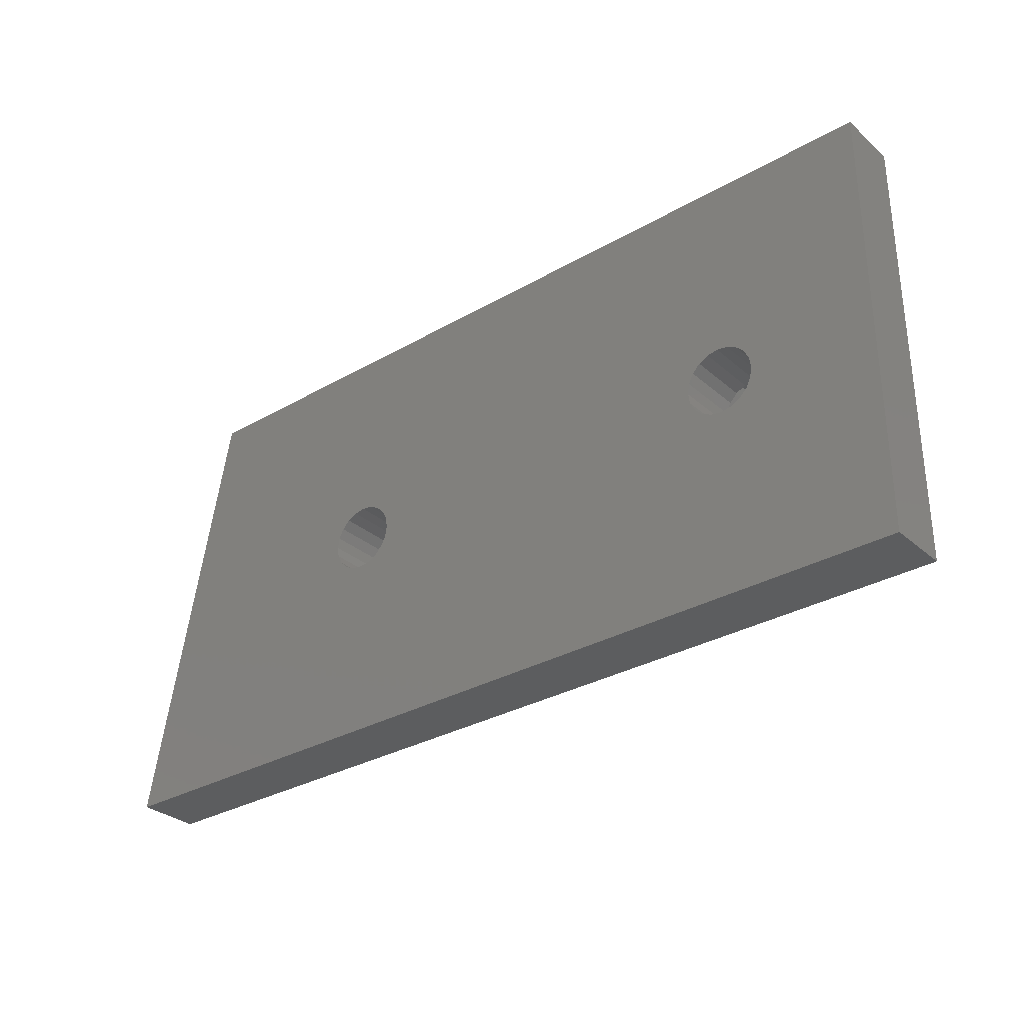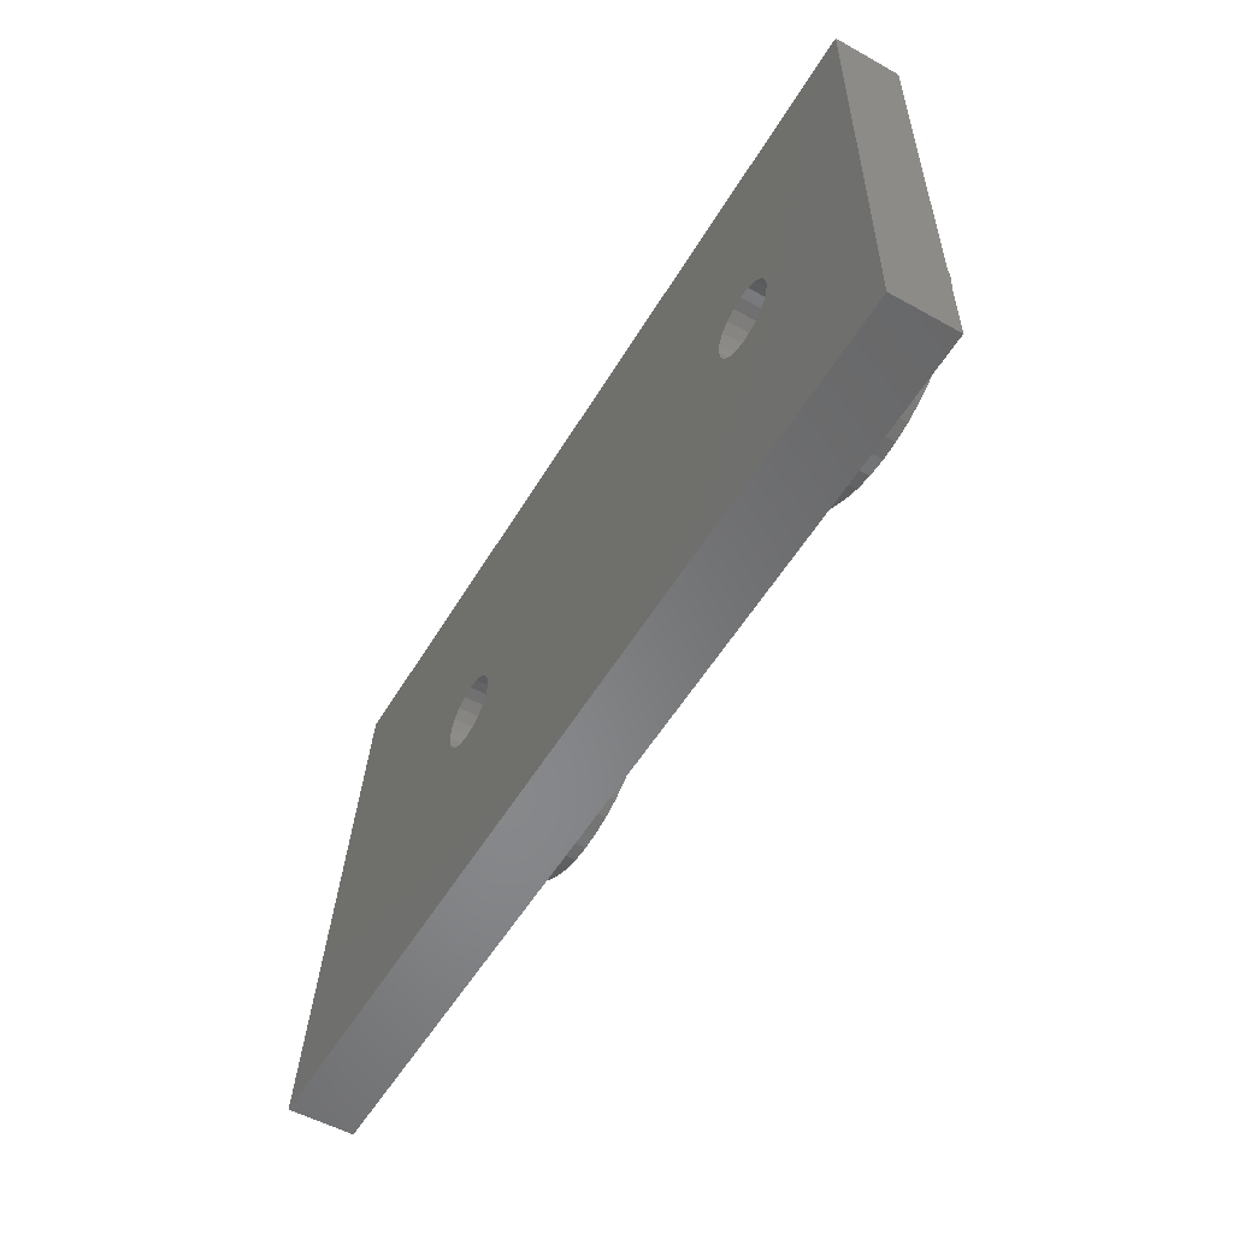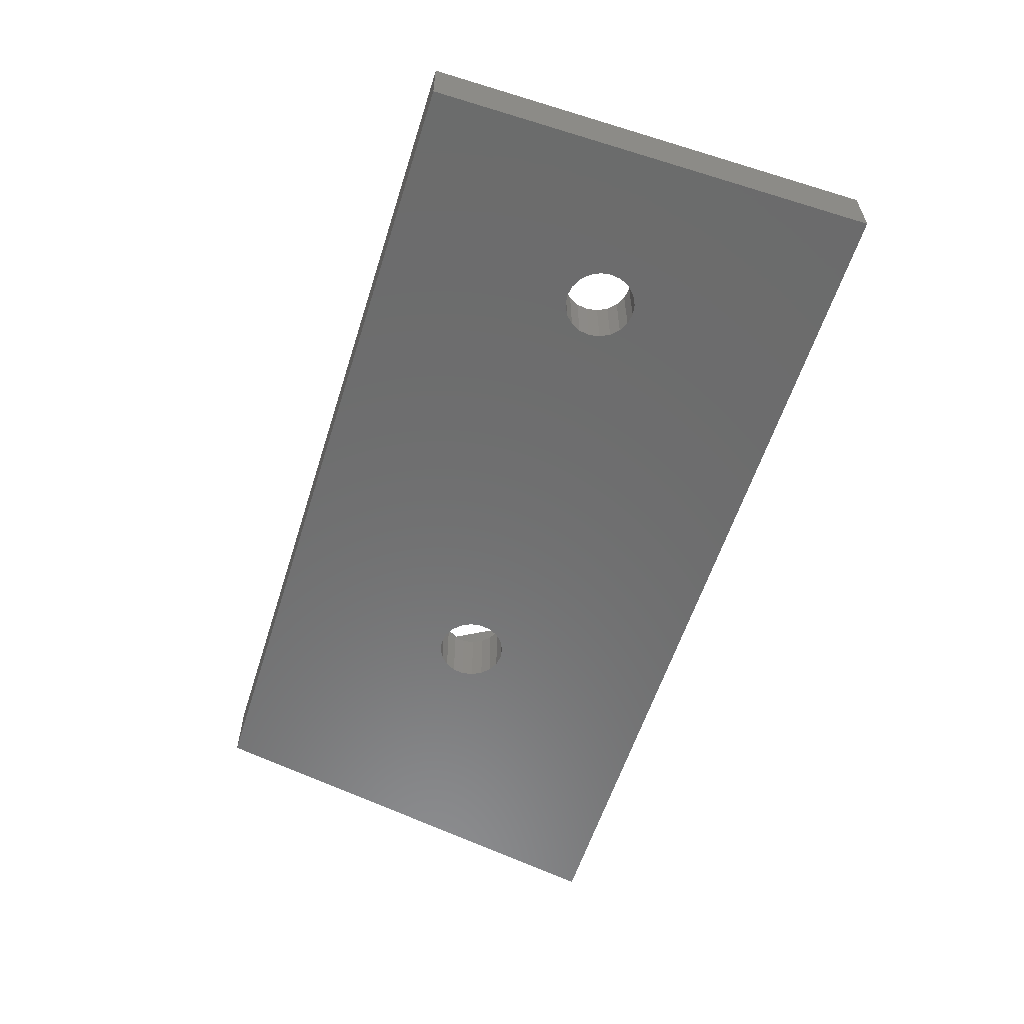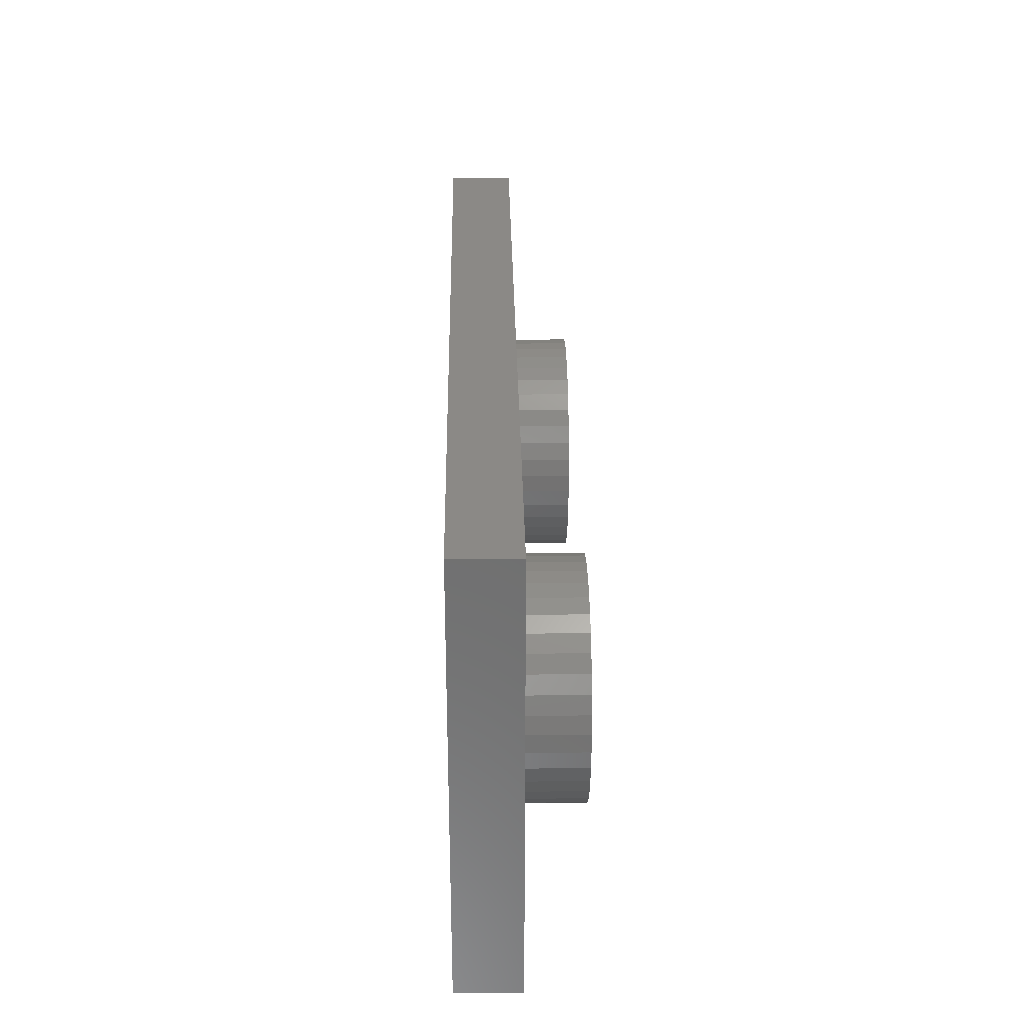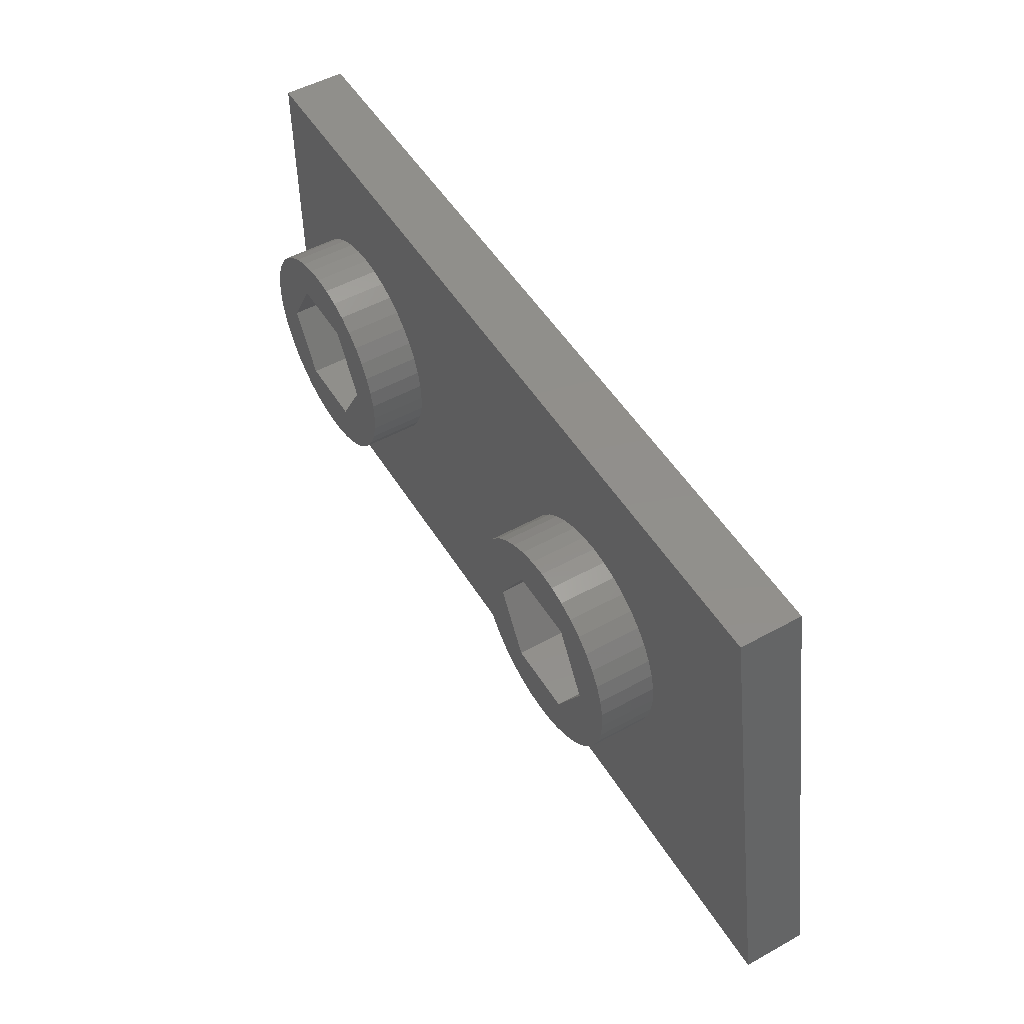
<metadata>
{"format":"stl","ext":"stl","renderer":"f3d","projection":"perspective","resolution":1024,"background":"white","views":[{"elev":-31.1,"azim":-140.6,"up":"+Y"},{"elev":-54.4,"azim":-120.4,"up":"+Y"},{"elev":-58.4,"azim":-107.5,"up":"+Z"},{"elev":29.9,"azim":-91.0,"up":"+Y"},{"elev":51.3,"azim":59.1,"up":"+Y"}]}
</metadata>
<code>
# stl→obj: 272 verts, 548 faces
v 0 0 0
v 0 0 1.97
v 0 14 1.97
v 0 14 0
v 4 7 0
v 18.62 6.11 0
v 18.93 5.954 0
v 28.84 0 0
v 28.84 0 1.97
v 4.054 6.66 0
v 4.21 6.353 0
v 4.453 6.11 0
v 4.76 5.954 0
v 5.1 5.9 0
v 5.44 5.954 0
v 5.747 6.11 0
v 1.6 7 1.97
v 1.643 6.452 1.97
v 1.771 5.918 1.97
v 1.981 5.411 1.97
v 18.18 3.671 1.97
v 6.182 3.671 1.97
v 18.72 3.543 1.97
v 2.268 4.943 1.97
v 2.625 4.525 1.97
v 3.043 4.168 1.97
v 3.511 3.881 1.97
v 4.018 3.671 1.97
v 4.552 3.543 1.97
v 5.1 3.5 1.97
v 5.648 3.543 1.97
v 26.2 14 0
v 18.62 7.89 0
v 5.747 7.89 0
v 18.93 8.046 0
v 4.054 7.34 0
v 4.21 7.647 0
v 4.453 7.89 0
v 4.76 8.046 0
v 5.1 8.1 0
v 5.44 8.046 0
v 1.643 7.548 1.97
v 1.771 8.082 1.97
v 1.981 8.589 1.97
v 2.268 9.057 1.97
v 18.18 10.33 1.97
v 26.2 14 1.97
v 2.625 9.475 1.97
v 3.043 9.832 1.97
v 3.511 10.12 1.97
v 4.018 10.33 1.97
v 4.552 10.46 1.97
v 5.1 10.5 1.97
v 5.648 10.46 1.97
v 6.182 10.33 1.97
v 1.6 7 3.77
v 1.643 7.548 3.77
v 1.643 6.452 3.77
v 2.85 7 3.77
v 1.771 5.918 3.77
v 1.771 8.082 3.77
v 1.981 5.411 3.77
v 1.981 8.589 3.77
v 2.268 4.943 3.77
v 3.975 5.051 3.77
v 2.268 9.057 3.77
v 3.975 8.949 3.77
v 15.77 7 1.97
v 15.77 7 3.77
v 15.81 7.548 3.77
v 15.81 6.452 1.97
v 15.81 7.548 1.97
v 15.81 6.452 3.77
v 17.02 7 3.77
v 15.94 5.918 1.97
v 15.94 5.918 3.77
v 15.94 8.082 3.77
v 15.94 8.082 1.97
v 16.15 5.411 1.97
v 16.15 5.411 3.77
v 16.15 8.589 3.77
v 16.15 8.589 1.97
v 16.43 4.943 1.97
v 16.43 4.943 3.77
v 18.14 5.051 3.77
v 16.43 9.057 3.77
v 16.43 9.057 1.97
v 18.14 8.949 3.77
v 16.79 4.525 1.97
v 16.79 4.525 3.77
v 16.79 9.475 3.77
v 16.79 9.475 1.97
v 17.21 4.168 1.97
v 17.21 4.168 3.77
v 17.21 9.832 1.97
v 17.21 9.832 3.77
v 17.02 7 1.97
v 18.14 5.051 1.97
v 18.38 6.353 1.97
v 18.14 8.949 1.97
v 18.16 7 1.97
v 18.22 7.34 1.97
v 18.22 6.66 1.97
v 18.38 7.647 1.97
v 17.68 3.881 1.97
v 17.68 3.881 3.77
v 17.68 10.12 1.97
v 17.68 10.12 3.77
v 18.18 10.33 3.77
v 18.18 3.671 3.77
v 20.39 5.051 1.97
v 18.62 6.11 1.97
v 18.93 5.954 1.97
v 19.27 5.9 1.97
v 18.72 3.543 3.77
v 19.27 3.5 3.77
v 20.39 5.051 3.77
v 18.62 7.89 1.97
v 18.93 8.046 1.97
v 19.27 8.1 1.97
v 20.39 8.949 1.97
v 20.39 8.949 3.77
v 18.72 10.46 3.77
v 19.27 10.5 3.77
v 18.16 7 0
v 18.22 6.66 0
v 18.22 7.34 0
v 18.72 10.46 1.97
v 18.38 6.353 0
v 18.38 7.647 0
v 19.27 10.5 1.97
v 19.27 3.5 1.97
v 19.27 5.9 0
v 19.27 8.1 0
v 19.81 10.46 1.97
v 19.81 10.46 3.77
v 19.81 3.543 1.97
v 19.81 3.543 3.77
v 19.6 5.954 0
v 19.6 5.954 1.97
v 19.6 8.046 0
v 19.6 8.046 1.97
v 19.91 6.11 0
v 19.91 6.11 1.97
v 19.91 7.89 0
v 19.91 7.89 1.97
v 20.35 10.33 1.97
v 20.35 10.33 3.77
v 20.35 3.671 1.97
v 20.35 3.671 3.77
v 20.15 6.353 1.97
v 20.15 6.353 0
v 20.15 7.647 0
v 20.15 7.647 1.97
v 2.625 4.525 3.77
v 2.625 9.475 3.77
v 3.043 4.168 3.77
v 3.043 9.832 3.77
v 2.85 7 1.97
v 3.975 5.051 1.97
v 4.21 6.353 1.97
v 3.975 8.949 1.97
v 4 7 1.97
v 4.054 7.34 1.97
v 4.054 6.66 1.97
v 4.21 7.647 1.97
v 20.31 6.66 1.97
v 20.31 6.66 0
v 21.52 7 1.97
v 20.31 7.34 0
v 20.31 7.34 1.97
v 20.36 7 1.97
v 20.36 7 0
v 20.85 10.12 1.97
v 20.85 10.12 3.77
v 20.85 3.881 1.97
v 20.85 3.881 3.77
v 21.52 7 3.77
v 21.32 4.168 3.77
v 21.74 4.525 3.77
v 22.1 4.943 3.77
v 22.38 5.411 3.77
v 21.32 9.832 3.77
v 22.38 8.589 3.77
v 21.74 9.475 3.77
v 22.1 9.057 3.77
v 21.32 9.832 1.97
v 21.32 4.168 1.97
v 21.74 4.525 1.97
v 21.74 9.475 1.97
v 22.59 5.918 3.77
v 22.72 6.452 3.77
v 22.59 8.082 3.77
v 22.77 7 3.77
v 22.72 7.548 3.77
v 22.1 4.943 1.97
v 22.1 9.057 1.97
v 22.38 5.411 1.97
v 22.38 8.589 1.97
v 22.59 5.918 1.97
v 22.59 8.082 1.97
v 22.72 6.452 1.97
v 22.72 7.548 1.97
v 22.77 7 1.97
v 3.511 3.881 3.77
v 3.511 10.12 3.77
v 4.018 10.33 3.77
v 4.018 3.671 3.77
v 6.225 5.051 1.97
v 4.453 6.11 1.97
v 4.76 5.954 1.97
v 5.1 5.9 1.97
v 4.552 3.543 3.77
v 5.1 3.5 3.77
v 6.225 5.051 3.77
v 4.453 7.89 1.97
v 4.76 8.046 1.97
v 5.1 8.1 1.97
v 6.225 8.949 1.97
v 6.225 8.949 3.77
v 4.552 10.46 3.77
v 5.1 10.5 3.77
v 5.648 10.46 3.77
v 5.648 3.543 3.77
v 5.44 5.954 1.97
v 5.44 8.046 1.97
v 5.747 6.11 1.97
v 5.747 7.89 1.97
v 6.182 10.33 3.77
v 6.182 3.671 3.77
v 5.99 6.353 1.97
v 5.99 6.353 0
v 5.99 7.647 0
v 5.99 7.647 1.97
v 6.146 6.66 1.97
v 6.146 6.66 0
v 7.35 7 1.97
v 6.146 7.34 0
v 6.146 7.34 1.97
v 6.2 7 1.97
v 6.2 7 0
v 6.689 10.12 1.97
v 6.689 10.12 3.77
v 6.689 3.881 1.97
v 6.689 3.881 3.77
v 7.35 7 3.77
v 7.157 4.168 3.77
v 7.575 4.525 3.77
v 7.932 4.943 3.77
v 8.219 5.411 3.77
v 7.157 9.832 3.77
v 8.219 8.589 3.77
v 7.575 9.475 3.77
v 7.932 9.057 3.77
v 7.157 9.832 1.97
v 7.157 4.168 1.97
v 7.575 4.525 1.97
v 7.575 9.475 1.97
v 8.429 5.918 3.77
v 8.557 6.452 3.77
v 8.429 8.082 3.77
v 8.6 7 3.77
v 8.557 7.548 3.77
v 7.932 4.943 1.97
v 7.932 9.057 1.97
v 8.219 5.411 1.97
v 8.219 8.589 1.97
v 8.429 5.918 1.97
v 8.429 8.082 1.97
v 8.557 6.452 1.97
v 8.557 7.548 1.97
v 8.6 7 1.97
f 1 2 3
f 1 4 5
f 1 3 4
f 1 6 7
f 1 7 8
f 1 8 9
f 1 9 2
f 1 5 10
f 1 10 11
f 1 11 12
f 1 12 13
f 1 13 14
f 1 14 15
f 1 15 16
f 1 16 6
f 2 17 3
f 2 18 17
f 2 19 18
f 2 20 19
f 2 21 22
f 2 23 21
f 2 24 20
f 2 25 24
f 2 9 23
f 2 26 25
f 2 27 26
f 2 28 27
f 2 29 28
f 2 30 29
f 2 31 30
f 2 22 31
f 4 3 32
f 4 33 34
f 4 35 33
f 4 32 35
f 4 36 5
f 4 37 36
f 4 38 37
f 4 39 38
f 4 40 39
f 4 41 40
f 4 34 41
f 3 17 42
f 3 42 43
f 3 43 44
f 3 44 45
f 3 46 47
f 3 45 48
f 3 48 49
f 3 47 32
f 3 49 50
f 3 50 51
f 3 51 52
f 3 52 53
f 3 53 54
f 3 54 55
f 3 55 46
f 17 56 57
f 17 18 56
f 17 57 42
f 56 18 58
f 56 58 59
f 56 59 57
f 18 19 58
f 58 19 60
f 58 60 59
f 42 57 61
f 42 61 43
f 57 59 61
f 19 20 60
f 60 20 62
f 60 62 59
f 43 61 63
f 43 63 44
f 61 59 63
f 20 24 62
f 62 24 64
f 62 64 65
f 62 65 59
f 44 63 66
f 44 66 45
f 63 59 67
f 63 67 66
f 68 69 70
f 68 71 69
f 68 70 72
f 69 71 73
f 69 73 74
f 69 74 70
f 71 75 73
f 73 75 76
f 73 76 74
f 72 70 77
f 72 77 78
f 70 74 77
f 75 79 76
f 76 79 80
f 76 80 74
f 78 77 81
f 78 81 82
f 77 74 81
f 79 83 80
f 80 83 84
f 80 84 85
f 80 85 74
f 82 81 86
f 82 86 87
f 81 74 88
f 81 88 86
f 83 89 84
f 84 89 90
f 84 90 85
f 87 86 91
f 87 91 92
f 86 88 91
f 89 93 94
f 89 94 90
f 90 94 85
f 92 91 95
f 91 96 95
f 91 88 96
f 97 74 85
f 97 98 99
f 97 85 98
f 97 100 74
f 97 101 102
f 97 103 101
f 97 102 104
f 97 99 103
f 97 104 100
f 74 100 88
f 93 105 106
f 93 106 94
f 94 106 85
f 95 96 107
f 96 108 107
f 96 88 108
f 107 108 46
f 108 88 109
f 108 109 46
f 105 21 110
f 105 110 106
f 106 110 85
f 98 85 111
f 98 112 99
f 98 113 112
f 98 114 113
f 98 111 114
f 85 110 115
f 85 115 116
f 85 116 117
f 85 117 111
f 100 104 118
f 100 118 119
f 100 119 120
f 100 120 121
f 100 121 122
f 100 122 88
f 88 123 109
f 88 124 123
f 88 122 124
f 125 101 103
f 125 103 126
f 125 127 101
f 101 127 102
f 46 109 128
f 46 128 47
f 109 123 128
f 21 23 115
f 21 115 110
f 126 103 99
f 126 99 129
f 127 130 102
f 102 130 104
f 129 99 112
f 129 112 6
f 130 33 104
f 104 33 118
f 6 112 7
f 112 113 7
f 33 35 119
f 33 119 118
f 128 123 131
f 128 131 47
f 123 124 131
f 23 132 116
f 23 116 115
f 23 9 132
f 7 113 133
f 7 133 8
f 113 114 133
f 35 134 120
f 35 120 119
f 35 32 134
f 131 124 135
f 131 135 47
f 124 136 135
f 124 122 136
f 132 137 138
f 132 138 116
f 132 9 137
f 116 138 117
f 133 114 139
f 133 139 8
f 114 140 139
f 114 111 140
f 134 141 142
f 134 142 120
f 134 32 141
f 120 142 121
f 139 140 143
f 139 143 8
f 140 144 143
f 140 111 144
f 141 145 146
f 141 146 142
f 141 32 145
f 142 146 121
f 135 136 147
f 135 147 47
f 136 148 147
f 136 122 148
f 137 149 150
f 137 150 138
f 137 9 149
f 138 150 117
f 143 144 151
f 143 152 8
f 143 151 152
f 144 111 151
f 145 153 146
f 145 32 153
f 146 153 154
f 146 154 121
f 24 25 64
f 64 25 155
f 64 155 65
f 45 66 156
f 45 156 48
f 66 67 156
f 25 26 157
f 25 157 155
f 155 157 65
f 48 156 49
f 156 158 49
f 156 67 158
f 159 59 65
f 159 160 161
f 159 65 160
f 159 162 59
f 159 163 164
f 159 165 163
f 159 164 166
f 159 161 165
f 159 166 162
f 59 162 67
f 152 151 167
f 152 168 8
f 152 167 168
f 151 111 169
f 151 169 167
f 153 170 154
f 153 32 170
f 154 170 171
f 154 171 169
f 154 169 121
f 168 167 172
f 168 173 8
f 168 172 173
f 167 169 172
f 170 173 171
f 170 32 173
f 171 173 172
f 171 172 169
f 147 148 174
f 147 174 47
f 148 122 175
f 148 175 174
f 149 176 177
f 149 177 150
f 149 9 176
f 150 177 117
f 173 32 8
f 111 117 178
f 111 178 169
f 117 177 179
f 117 179 180
f 117 180 181
f 117 181 182
f 117 182 178
f 121 169 122
f 122 183 175
f 122 169 178
f 122 178 184
f 122 185 183
f 122 186 185
f 122 184 186
f 174 175 187
f 174 187 47
f 175 183 187
f 176 188 179
f 176 179 177
f 176 9 188
f 188 189 180
f 188 180 179
f 188 9 189
f 187 183 190
f 187 190 47
f 183 185 190
f 178 182 191
f 178 191 192
f 178 193 184
f 178 192 194
f 178 195 193
f 178 194 195
f 189 196 180
f 189 9 196
f 180 196 181
f 190 185 186
f 190 197 47
f 190 186 197
f 196 198 181
f 196 9 198
f 181 198 182
f 197 186 184
f 197 199 47
f 197 184 199
f 198 200 182
f 198 9 200
f 182 200 191
f 199 184 193
f 199 201 47
f 199 193 201
f 200 202 191
f 200 9 202
f 191 202 192
f 201 193 195
f 201 203 47
f 201 195 203
f 202 204 192
f 202 9 204
f 192 204 194
f 203 195 194
f 203 204 47
f 203 194 204
f 204 9 47
f 32 47 9
f 32 9 8
f 26 27 205
f 26 205 157
f 157 205 65
f 49 158 50
f 158 206 50
f 158 67 206
f 50 206 51
f 206 67 207
f 206 207 51
f 27 28 208
f 27 208 205
f 205 208 65
f 160 65 209
f 160 210 161
f 160 211 210
f 160 212 211
f 160 209 212
f 65 208 213
f 65 213 214
f 65 214 215
f 65 215 209
f 162 166 216
f 162 216 217
f 162 217 218
f 162 218 219
f 162 219 220
f 162 220 67
f 67 221 207
f 67 222 221
f 67 220 222
f 5 163 165
f 5 165 10
f 5 36 163
f 163 36 164
f 51 207 52
f 207 221 52
f 28 29 213
f 28 213 208
f 10 165 161
f 10 161 11
f 36 37 164
f 164 37 166
f 11 161 210
f 11 210 12
f 37 38 166
f 166 38 216
f 12 210 13
f 210 211 13
f 38 39 217
f 38 217 216
f 52 221 53
f 221 222 53
f 29 30 214
f 29 214 213
f 13 211 14
f 211 212 14
f 39 40 218
f 39 218 217
f 53 222 54
f 222 223 54
f 222 220 223
f 30 31 224
f 30 224 214
f 214 224 215
f 14 212 15
f 212 225 15
f 212 209 225
f 40 41 226
f 40 226 218
f 218 226 219
f 15 225 16
f 225 227 16
f 225 209 227
f 41 34 228
f 41 228 226
f 226 228 219
f 54 223 55
f 223 229 55
f 223 220 229
f 31 22 230
f 31 230 224
f 224 230 215
f 16 227 231
f 16 232 6
f 16 231 232
f 227 209 231
f 34 33 233
f 34 233 228
f 228 233 234
f 228 234 219
f 232 129 6
f 232 231 235
f 232 236 129
f 232 235 236
f 231 209 237
f 231 237 235
f 233 130 238
f 233 33 130
f 233 238 234
f 234 238 239
f 234 239 237
f 234 237 219
f 236 126 129
f 236 235 240
f 236 241 126
f 236 240 241
f 235 237 240
f 238 127 241
f 238 130 127
f 238 241 239
f 239 241 240
f 239 240 237
f 55 107 46
f 55 229 242
f 55 242 107
f 229 220 243
f 229 243 242
f 22 21 244
f 22 244 245
f 22 245 230
f 230 245 215
f 241 125 126
f 241 127 125
f 209 215 246
f 209 246 237
f 215 245 247
f 215 247 248
f 215 248 249
f 215 249 250
f 215 250 246
f 219 237 220
f 220 251 243
f 220 237 246
f 220 246 252
f 220 253 251
f 220 254 253
f 220 252 254
f 242 243 255
f 242 255 107
f 243 251 255
f 244 105 256
f 244 21 105
f 244 256 247
f 244 247 245
f 256 93 257
f 256 105 93
f 256 257 248
f 256 248 247
f 255 95 107
f 255 251 258
f 255 258 95
f 251 253 258
f 246 250 259
f 246 259 260
f 246 261 252
f 246 260 262
f 246 263 261
f 246 262 263
f 257 89 264
f 257 93 89
f 257 264 248
f 248 264 249
f 258 92 95
f 258 253 254
f 258 265 92
f 258 254 265
f 264 83 266
f 264 89 83
f 264 266 249
f 249 266 250
f 265 87 92
f 265 254 252
f 265 267 87
f 265 252 267
f 266 79 268
f 266 83 79
f 266 268 250
f 250 268 259
f 267 82 87
f 267 252 261
f 267 269 82
f 267 261 269
f 268 75 270
f 268 79 75
f 268 270 259
f 259 270 260
f 269 78 82
f 269 261 263
f 269 271 78
f 269 263 271
f 270 71 272
f 270 75 71
f 270 272 260
f 260 272 262
f 271 72 78
f 271 263 262
f 271 272 72
f 271 262 272
f 272 68 72
f 272 71 68

</code>
